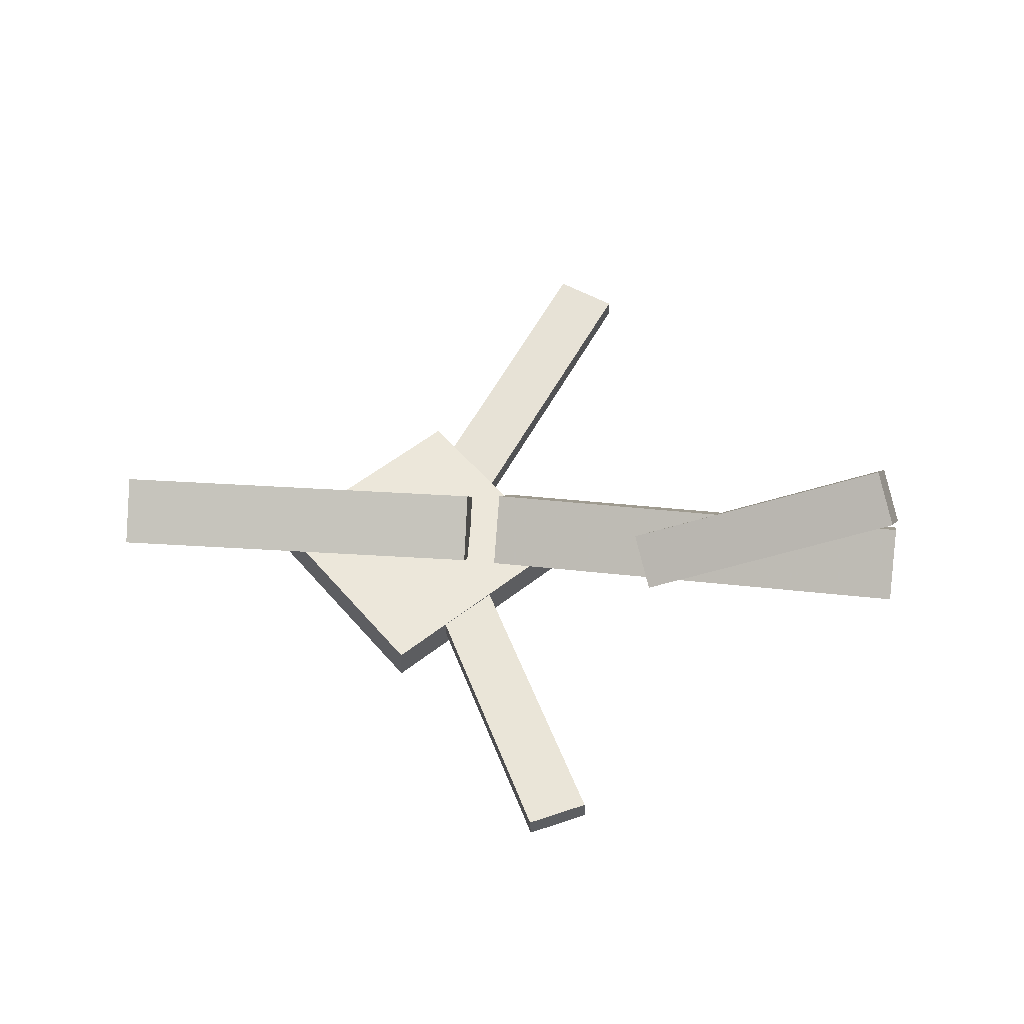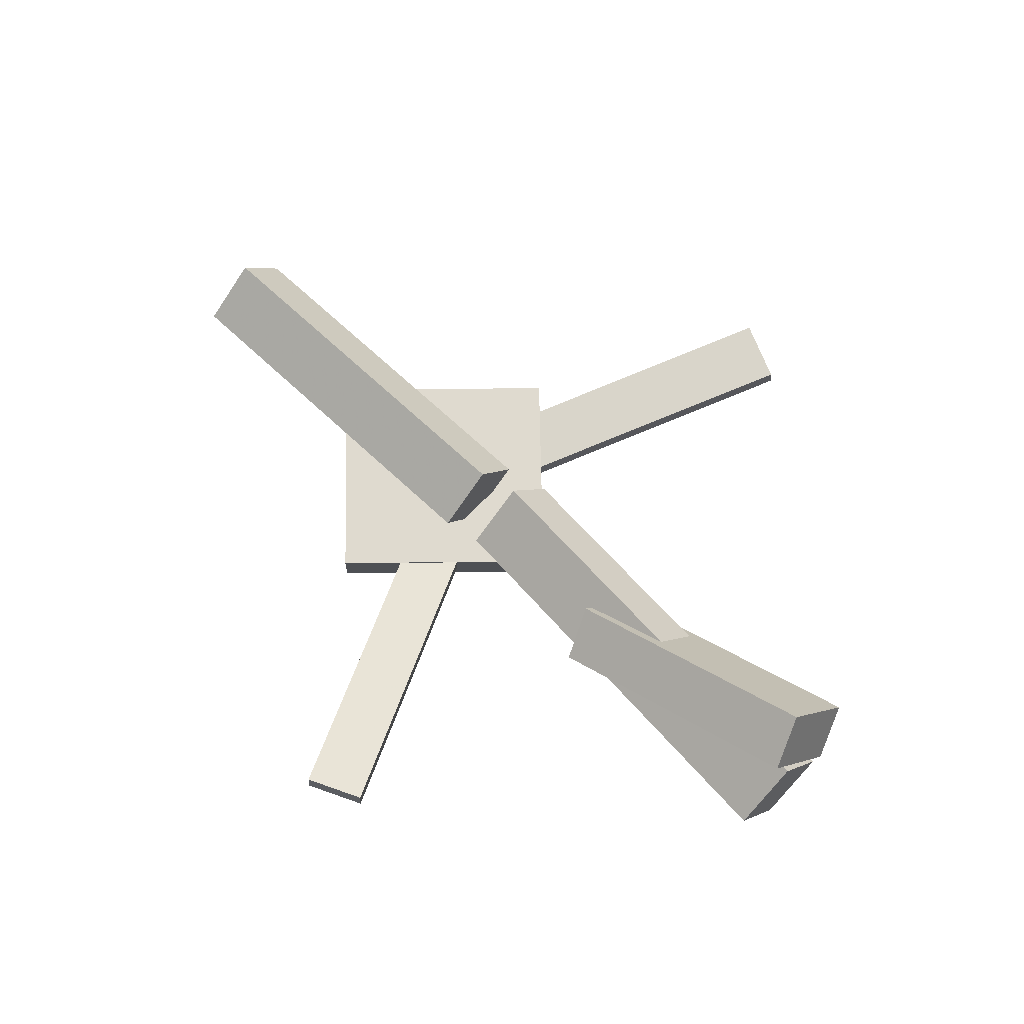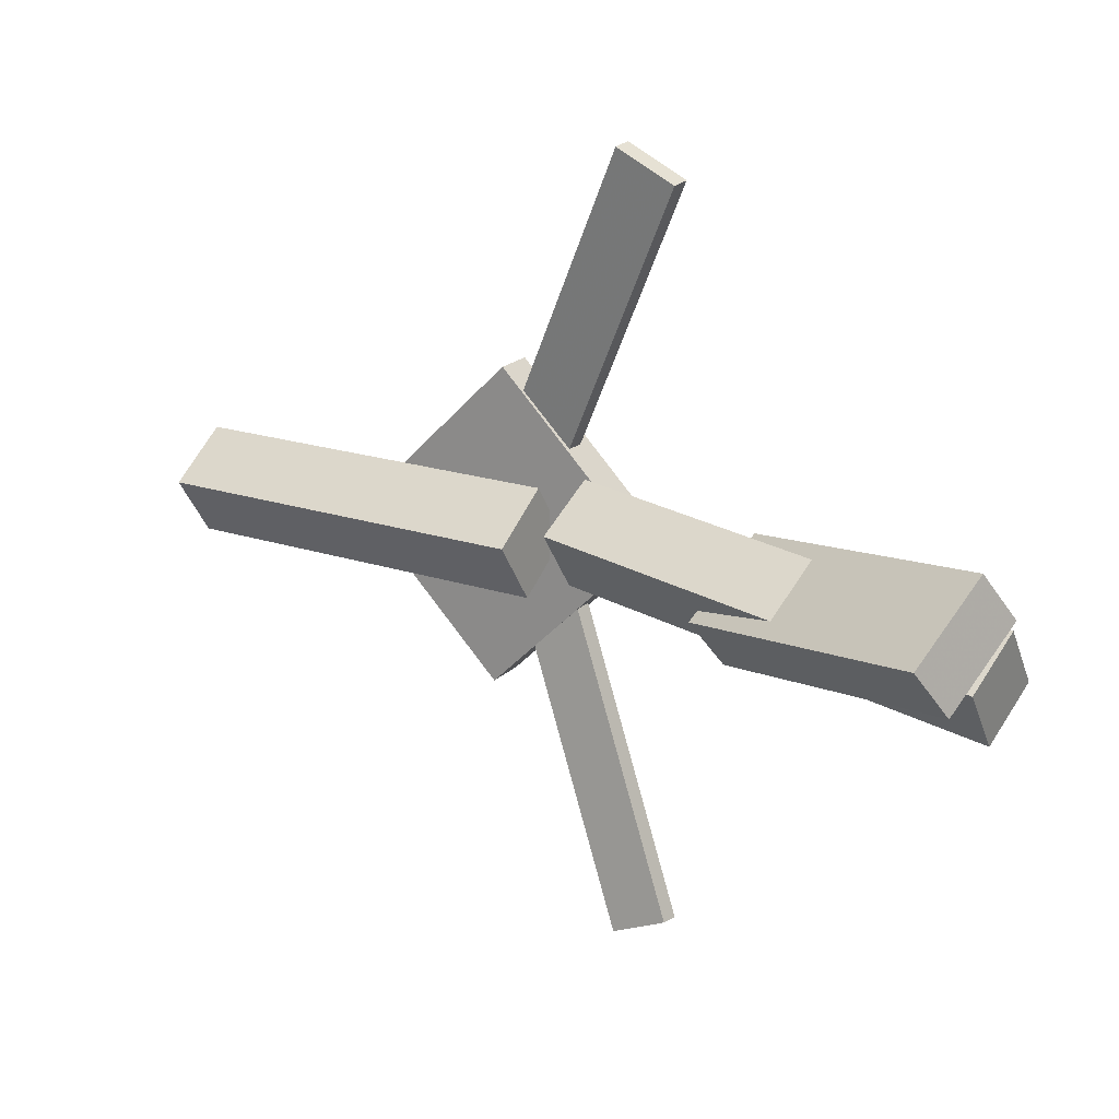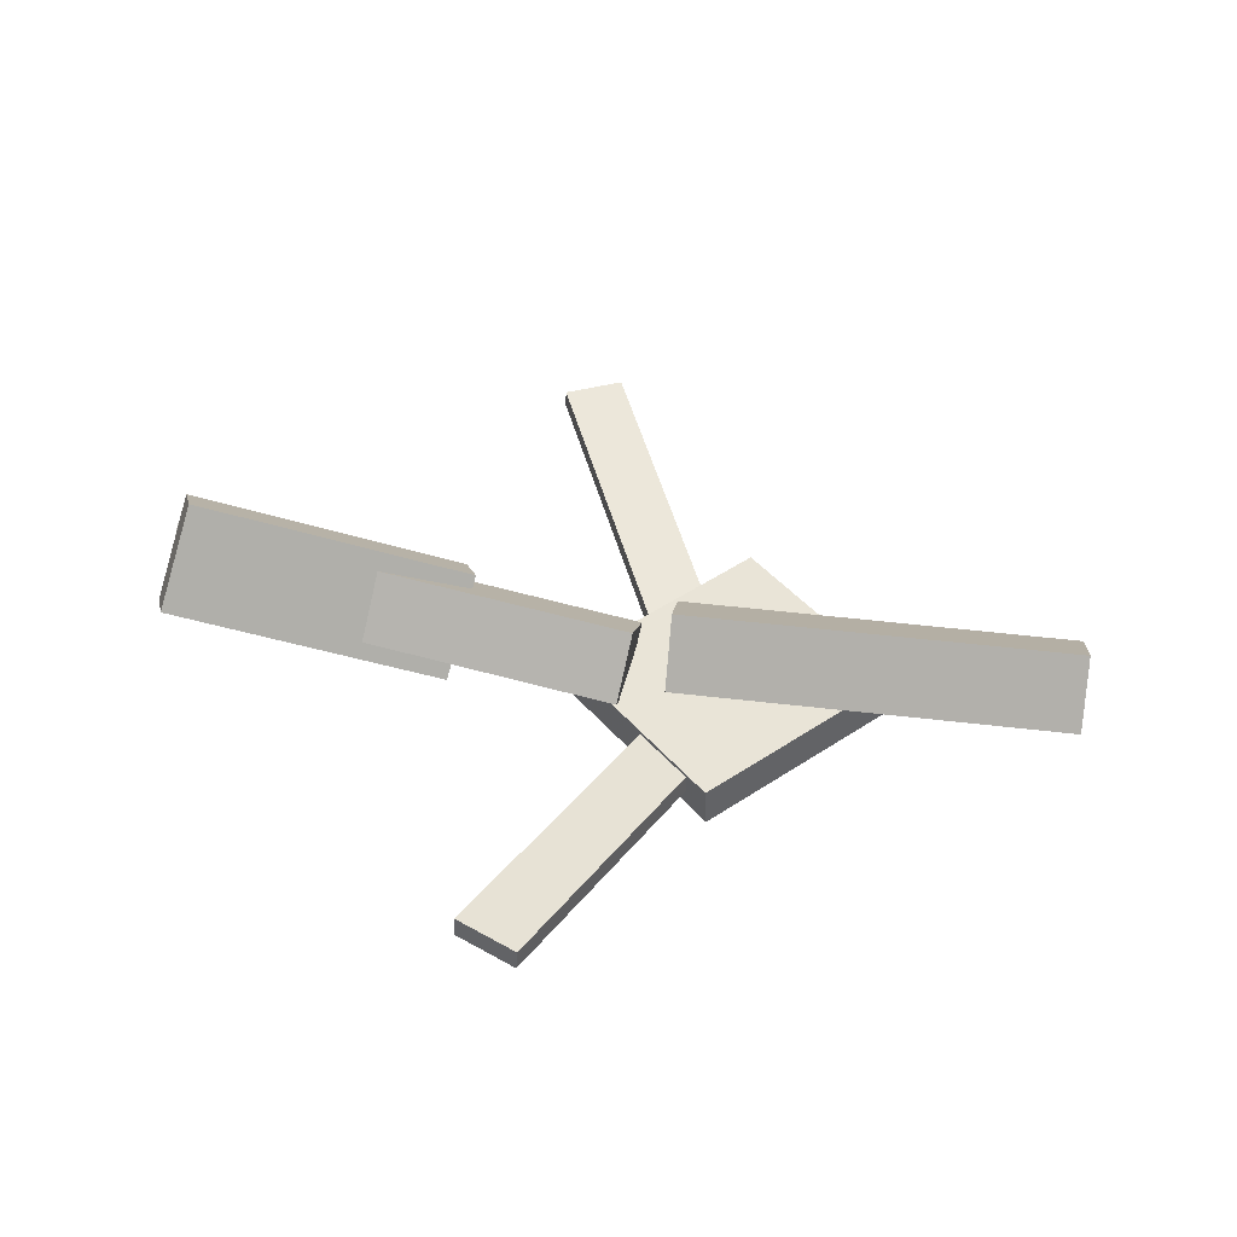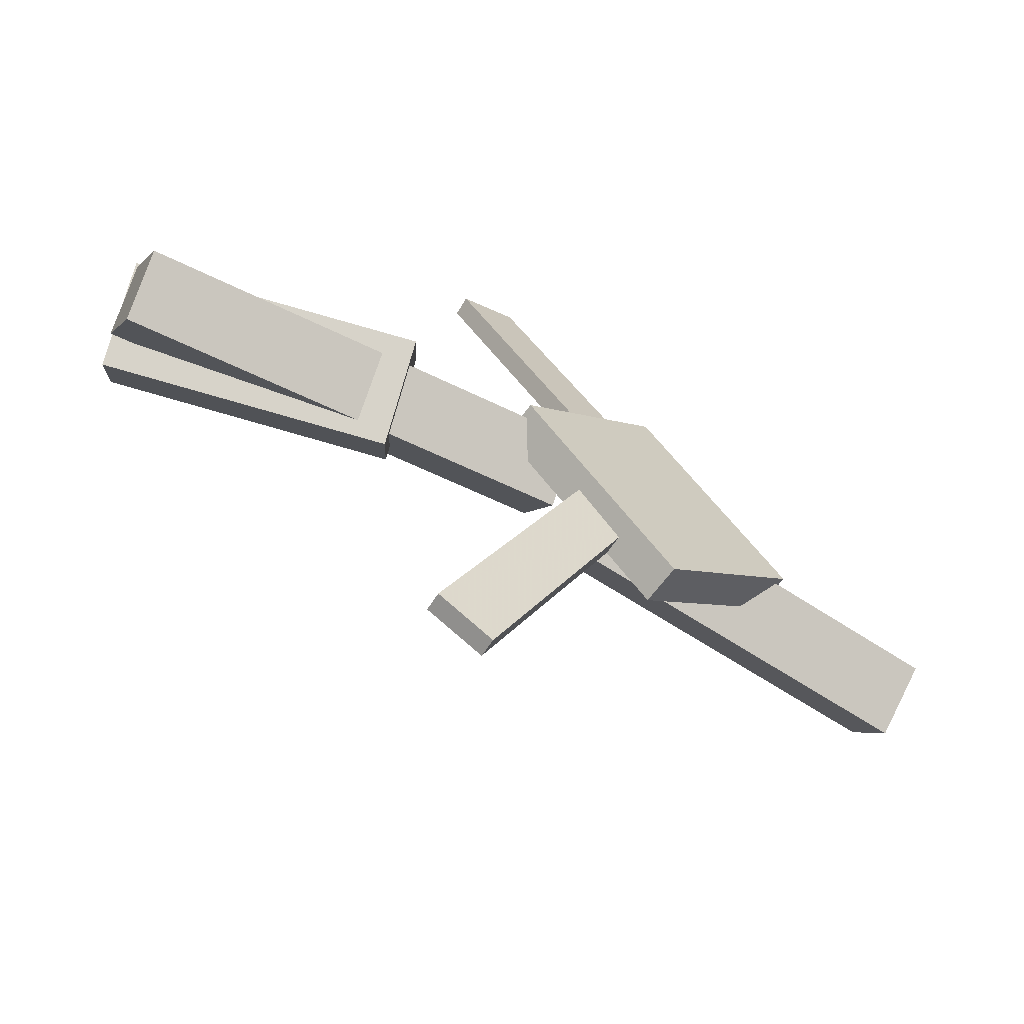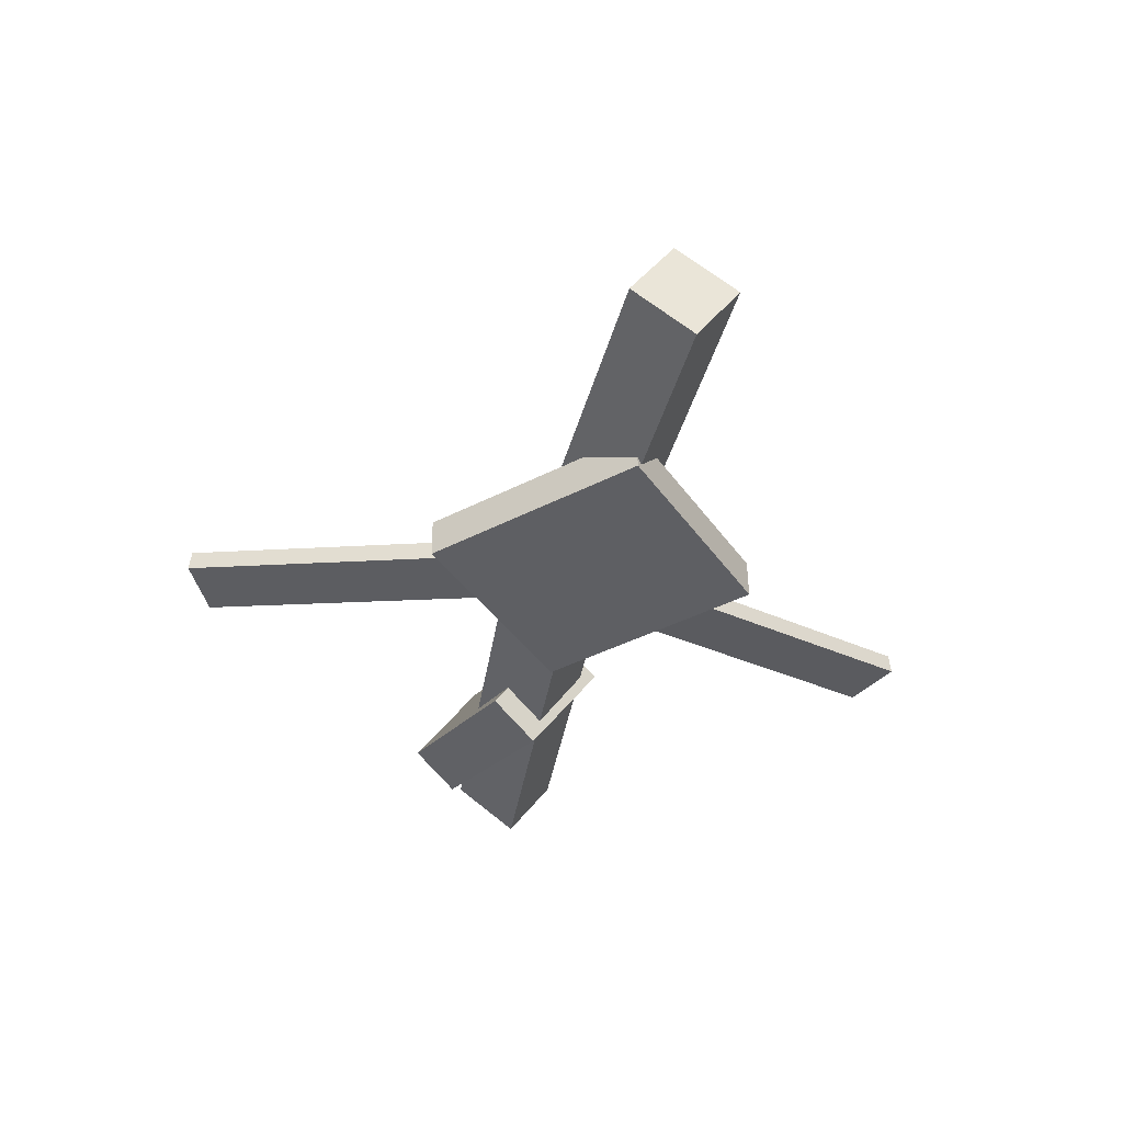
<metadata>
{"format":"obj","ext":"obj","renderer":"f3d","projection":"perspective","resolution":1024,"background":"white","views":[{"elev":55.4,"azim":-175.8,"up":"+Y"},{"elev":69.6,"azim":-136.7,"up":"+Y"},{"elev":19.0,"azim":-147.8,"up":"+Z"},{"elev":45.0,"azim":7.5,"up":"+Y"},{"elev":-64.5,"azim":-34.1,"up":"+Z"},{"elev":-39.0,"azim":76.2,"up":"+Y"}]}
</metadata>
<code>
v 0.06575 -0.07242 -0.05008
v 0.02066 -0.07235 -0.03022
v 0.06488 -0.08775 -0.05199
v 0.01979 -0.08768 -0.03213
v -0.0448 -0.0348 -0.3011
v -0.08989 -0.03473 -0.2813
v -0.04567 -0.05013 -0.3031
v -0.09076 -0.05006 -0.2832
f 1.0 7.0 5.0
f 1.0 3.0 7.0
f 1.0 4.0 3.0
f 1.0 2.0 4.0
f 3.0 8.0 7.0
f 3.0 4.0 8.0
f 5.0 7.0 8.0
f 5.0 8.0 6.0
f 1.0 5.0 6.0
f 1.0 6.0 2.0
f 2.0 6.0 8.0
f 2.0 8.0 4.0
v 0.03374 -0.05149 0.04199
v 0.3488 -0.05528 0.04111
v 0.03424 -0.001561 0.007474
v 0.3493 -0.00535 0.006592
v 0.0332 -0.08493 -0.006393
v 0.3483 -0.08872 -0.007275
v 0.03371 -0.035 -0.04091
v 0.3488 -0.03879 -0.04179
f 9.0 15.0 13.0
f 9.0 11.0 15.0
f 9.0 12.0 11.0
f 9.0 10.0 12.0
f 11.0 16.0 15.0
f 11.0 12.0 16.0
f 13.0 15.0 16.0
f 13.0 16.0 14.0
f 9.0 13.0 14.0
f 9.0 14.0 10.0
f 10.0 14.0 16.0
f 10.0 16.0 12.0
v -0.3524 -0.01507 -0.0678
v -0.3605 -0.05995 -0.03394
v -0.3536 0.02267 -0.01807
v -0.3617 -0.02221 0.0158
v 0.007042 -0.05225 -0.03086
v -0.00108 -0.09713 0.003009
v 0.005834 -0.0145 0.01888
v -0.002288 -0.05938 0.05274
f 17.0 23.0 21.0
f 17.0 19.0 23.0
f 17.0 20.0 19.0
f 17.0 18.0 20.0
f 19.0 24.0 23.0
f 19.0 20.0 24.0
f 21.0 23.0 24.0
f 21.0 24.0 22.0
f 17.0 21.0 22.0
f 17.0 22.0 18.0
f 18.0 22.0 24.0
f 18.0 24.0 20.0
v -0.08515 -0.04233 0.2841
v -0.0372 -0.04229 0.3074
v 0.03904 -0.076 0.02769
v 0.08699 -0.07596 0.0509
v -0.08595 -0.0581 0.2858
v -0.038 -0.05805 0.309
v 0.03824 -0.09177 0.02937
v 0.08619 -0.09172 0.05258
f 25.0 31.0 29.0
f 25.0 27.0 31.0
f 25.0 28.0 27.0
f 25.0 26.0 28.0
f 27.0 32.0 31.0
f 27.0 28.0 32.0
f 29.0 31.0 32.0
f 29.0 32.0 30.0
f 25.0 29.0 30.0
f 25.0 30.0 26.0
f 26.0 30.0 32.0
f 26.0 32.0 28.0
v -0.3315 0.07009 0.01005
v -0.3468 0.04425 -0.02801
v -0.3484 0.004062 0.06163
v -0.3637 -0.02177 0.02357
v -0.1216 -0.0079 -0.02127
v -0.1369 -0.03373 -0.05933
v -0.1385 -0.07393 0.0303
v -0.1537 -0.09976 -0.007753
f 33.0 39.0 37.0
f 33.0 35.0 39.0
f 33.0 36.0 35.0
f 33.0 34.0 36.0
f 35.0 40.0 39.0
f 35.0 36.0 40.0
f 37.0 39.0 40.0
f 37.0 40.0 38.0
f 33.0 37.0 38.0
f 33.0 38.0 34.0
f 34.0 38.0 40.0
f 34.0 40.0 36.0
v 0.2087 -0.09242 -0.002811
v 0.08538 -0.09723 -0.1289
v 0.2075 -0.05963 -0.002839
v 0.08413 -0.06444 -0.1289
v 0.07549 -0.09739 0.1278
v -0.04787 -0.1022 0.001732
v 0.07424 -0.0646 0.1278
v -0.04912 -0.06941 0.001704
f 41.0 47.0 45.0
f 41.0 43.0 47.0
f 41.0 44.0 43.0
f 41.0 42.0 44.0
f 43.0 48.0 47.0
f 43.0 44.0 48.0
f 45.0 47.0 48.0
f 45.0 48.0 46.0
f 41.0 45.0 46.0
f 41.0 46.0 42.0
f 42.0 46.0 48.0
f 42.0 48.0 44.0

</code>
